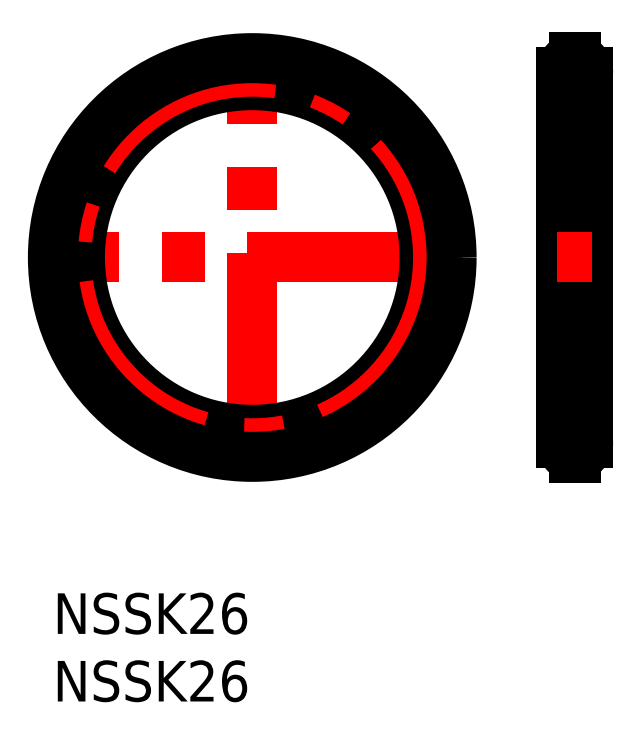
<metadata>
{"format":"dxf","ext":"dxf","renderer":"ezdxf+matplotlib","layout":"modelspace","background":"white","min_lineweight":24,"dpi":150}
</metadata>
<code>
0
SECTION
2
ENTITIES
0
INSERT
8
MSM_CONTINUOUS
2
*U1
10
0
20
0
30
0
0
INSERT
8
MSM_CONTINUOUS
2
*U2
10
0
20
0
30
0
0
LINE
8
MSM_CENTER
10
38.6
20
39.9
30
0
11
38.6
21
9.8
31
0
0
LINE
8
MSM_CONTINUOUS
10
39.6
20
38.6
30
0
11
39.6
21
11.1
31
0
0
LINE
8
MSM_CONTINUOUS
10
37.6
20
38.6
30
0
11
37.6
21
11.1
31
0
0
LINE
8
MSM_CENTER
10
39.9
20
11.1
30
0
11
37.3
21
11.1
31
0
0
LINE
8
MSM_CENTER
10
39.9
20
24.85
30
0
11
37.3
21
24.85
31
0
0
LINE
8
MSM_CENTER
10
30.27
20
24.85
30
0
11
-0.7706
21
24.85
31
0
0
LINE
8
MSM_CENTER
10
14.75
20
9.329
30
0
11
14.75
21
40.37
31
0
0
CIRCLE
8
MSM_CONTINUOUS
10
14.75
20
24.85
30
0
40
12.75
0
LINE
8
MSM_CENTER
10
39.9
20
38.6
30
0
11
37.3
21
38.6
31
0
0
ARC
8
MSM_CONTINUOUS
10
38.6
20
11.1
30
0
40
1
50
94.3
51
265.7
0
LINE
8
MSM_CONTINUOUS
10
38.52
20
12.2
30
0
11
38.52
21
12.1
31
0
0
LINE
8
MSM_CONTINUOUS
10
38.67
20
12.2
30
0
11
38.67
21
12.1
31
0
0
LINE
8
MSM_CONTINUOUS
10
38.67
20
10.1
30
0
11
38.67
21
10
31
0
0
LINE
8
MSM_CONTINUOUS
10
38.52
20
10.1
30
0
11
38.52
21
10
31
0
0
ARC
8
MSM_CONTINUOUS
10
38.6
20
11.1
30
0
40
1
50
274.3
51
85.7
0
LINE
8
MSM_CONTINUOUS
10
38.52
20
10
30
0
11
38.67
21
10
31
0
0
LINE
8
MSM_CONTINUOUS
10
38.52
20
12.2
30
0
11
38.67
21
12.2
31
0
0
LINE
8
MSM_CONTINUOUS
10
38.67
20
37.5
30
0
11
38.67
21
37.6
31
0
0
LINE
8
MSM_CONTINUOUS
10
38.67
20
39.6
30
0
11
38.67
21
39.7
31
0
0
LINE
8
MSM_CONTINUOUS
10
38.52
20
37.5
30
0
11
38.52
21
37.6
31
0
0
LINE
8
MSM_CONTINUOUS
10
38.52
20
39.6
30
0
11
38.52
21
39.7
31
0
0
ARC
8
MSM_CONTINUOUS
10
38.6
20
38.6
30
0
40
1
50
94.3
51
265.7
0
ARC
8
MSM_CONTINUOUS
10
38.6
20
38.6
30
0
40
1
50
274.3
51
85.7
0
LINE
8
MSM_CONTINUOUS
10
38.52
20
39.7
30
0
11
38.67
21
39.7
31
0
0
LINE
8
MSM_CONTINUOUS
10
38.52
20
37.5
30
0
11
38.67
21
37.5
31
0
0
CIRCLE
8
MSM_CENTER
10
14.75
20
24.85
30
0
40
13.75
0
CIRCLE
8
MSM_CONTINUOUS
10
14.75
20
24.85
30
0
40
14.75
0
VIEWPORT
8
0
10
142.5
20
167.2
30
0
40
29.24
41
11.63
68
     1
69
     1
0
VIEWPORT
8
MSM_CONTINUOUS
10
128.5
20
97.5
30
0
40
205.6
41
156
68
     2
69
     2
0
ENDSEC
0
EOF

</code>
